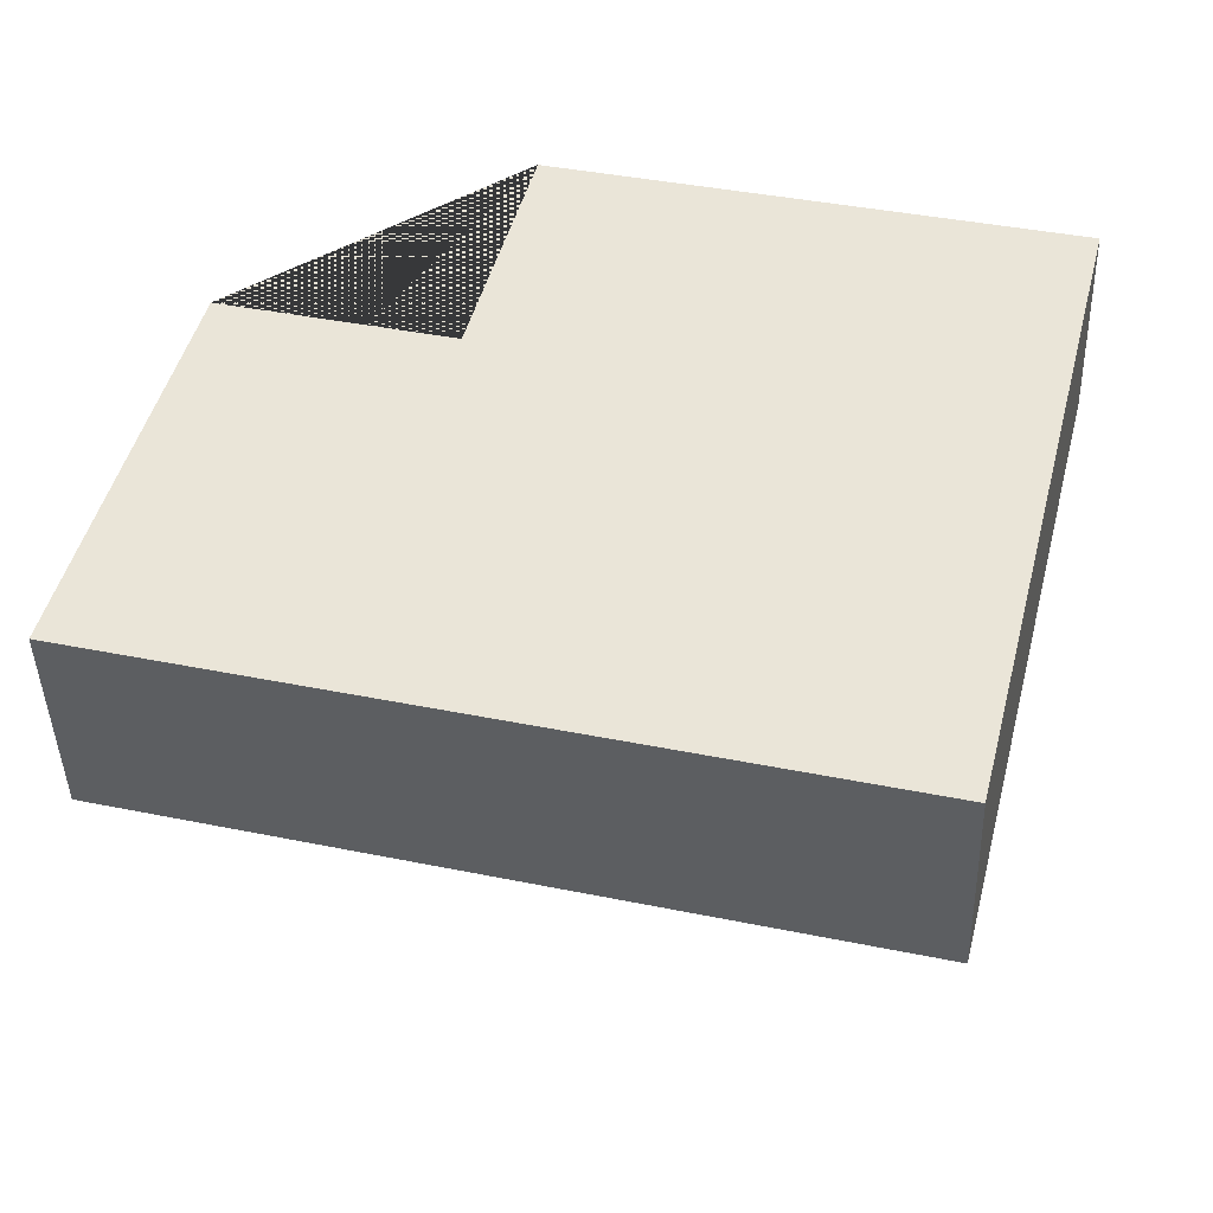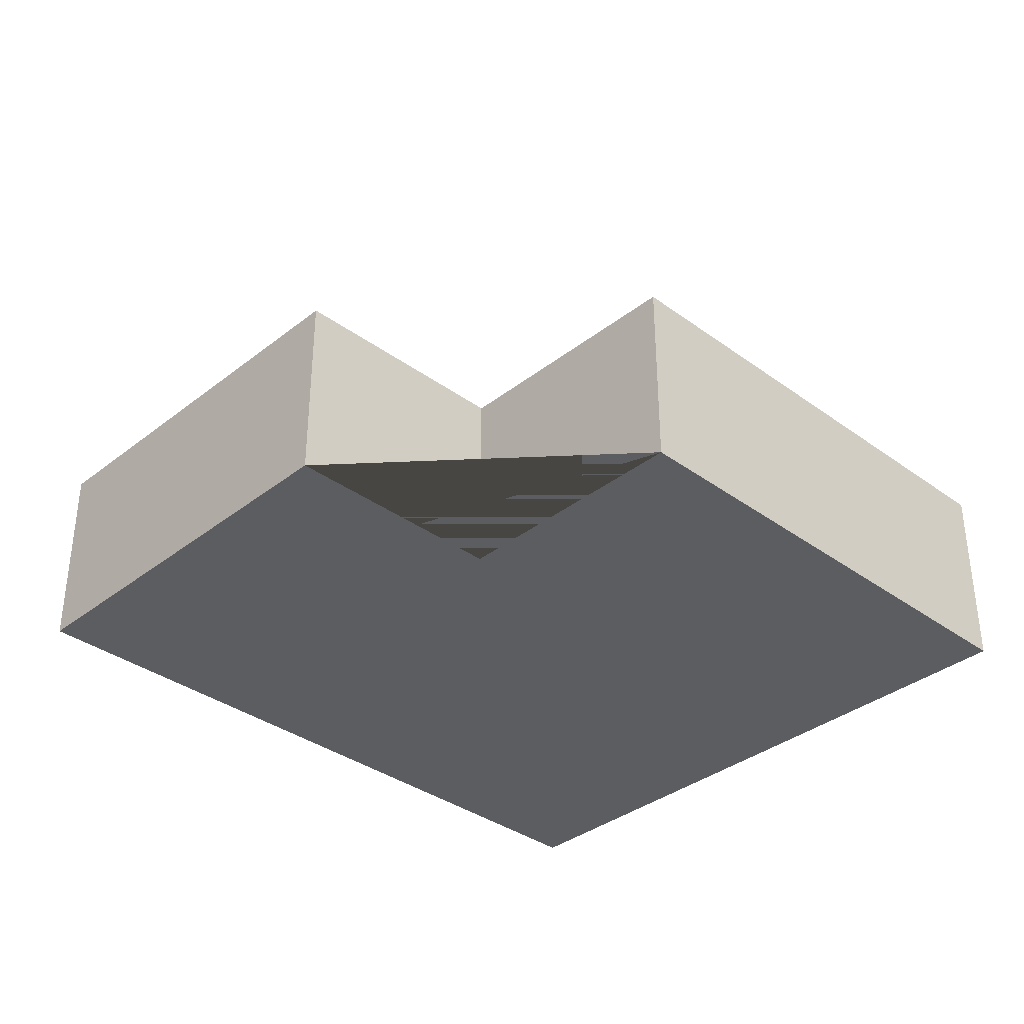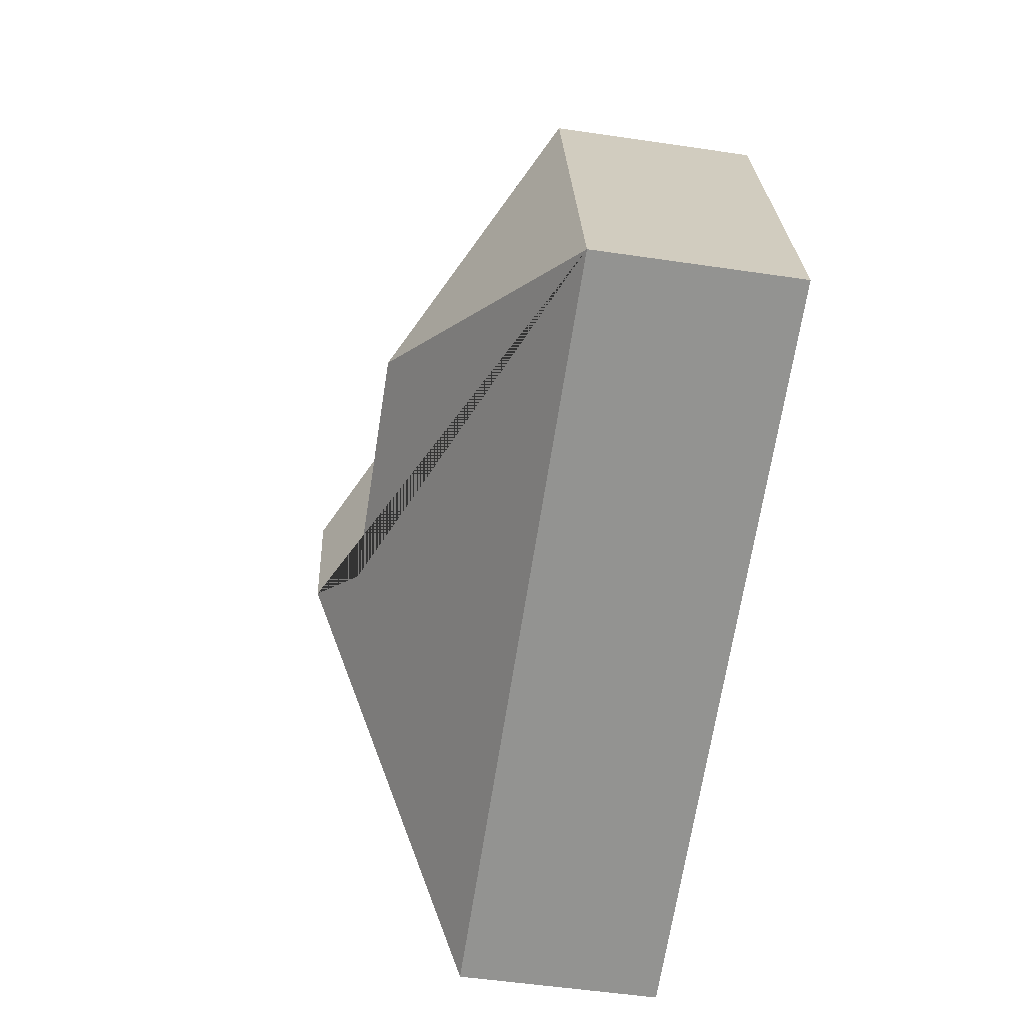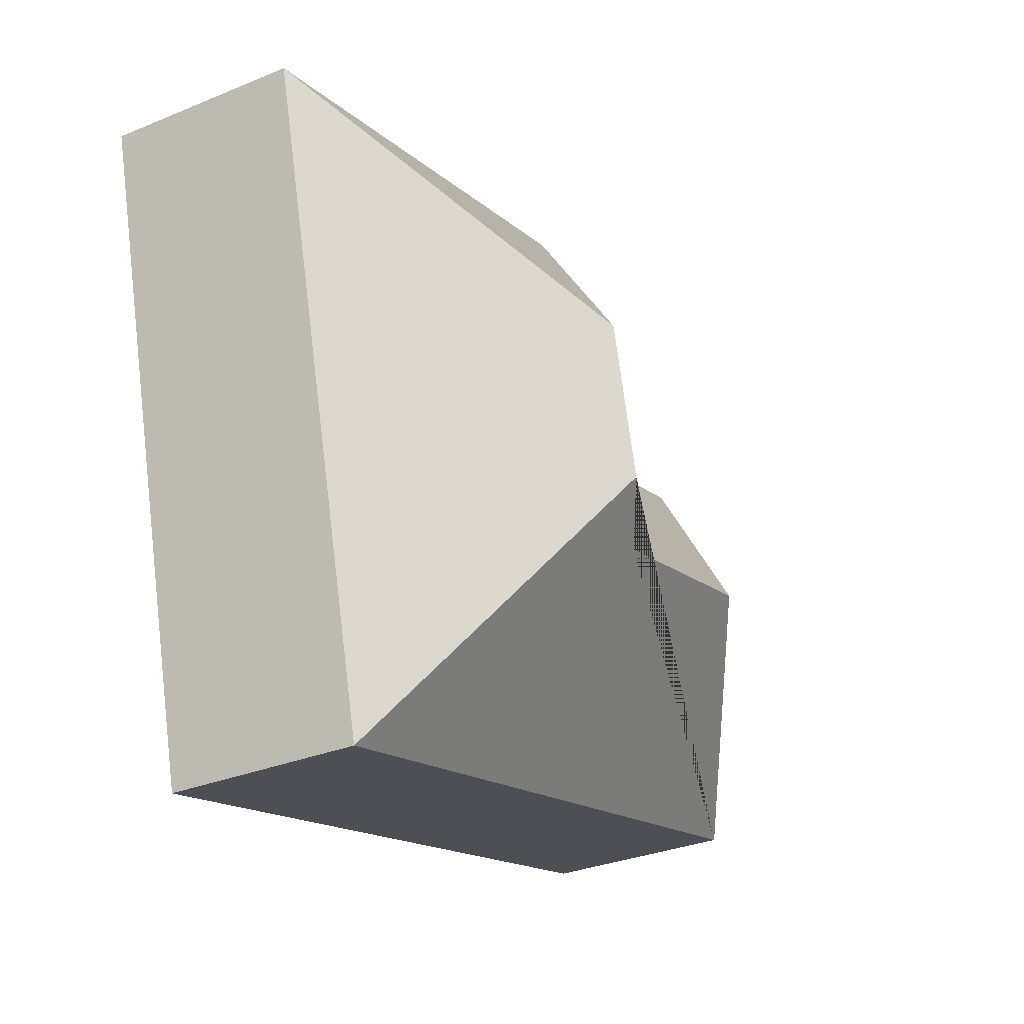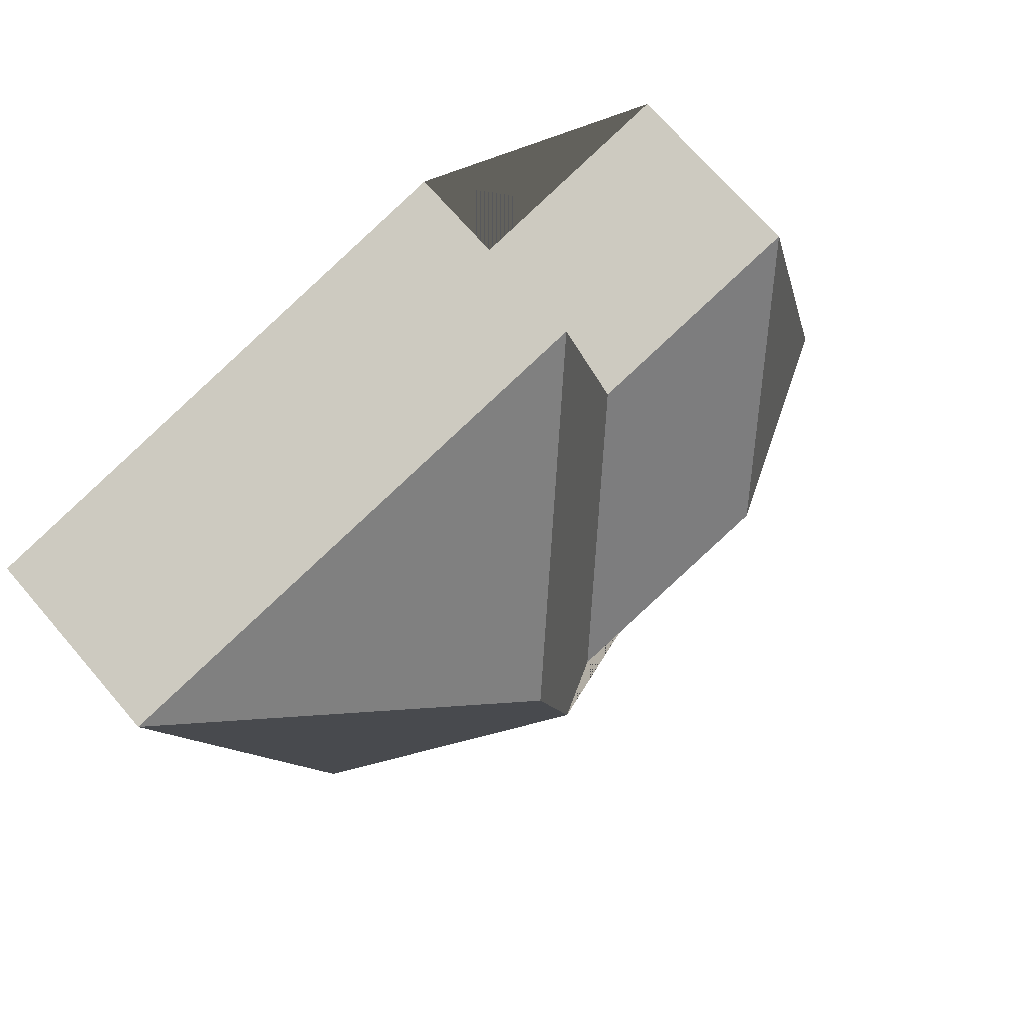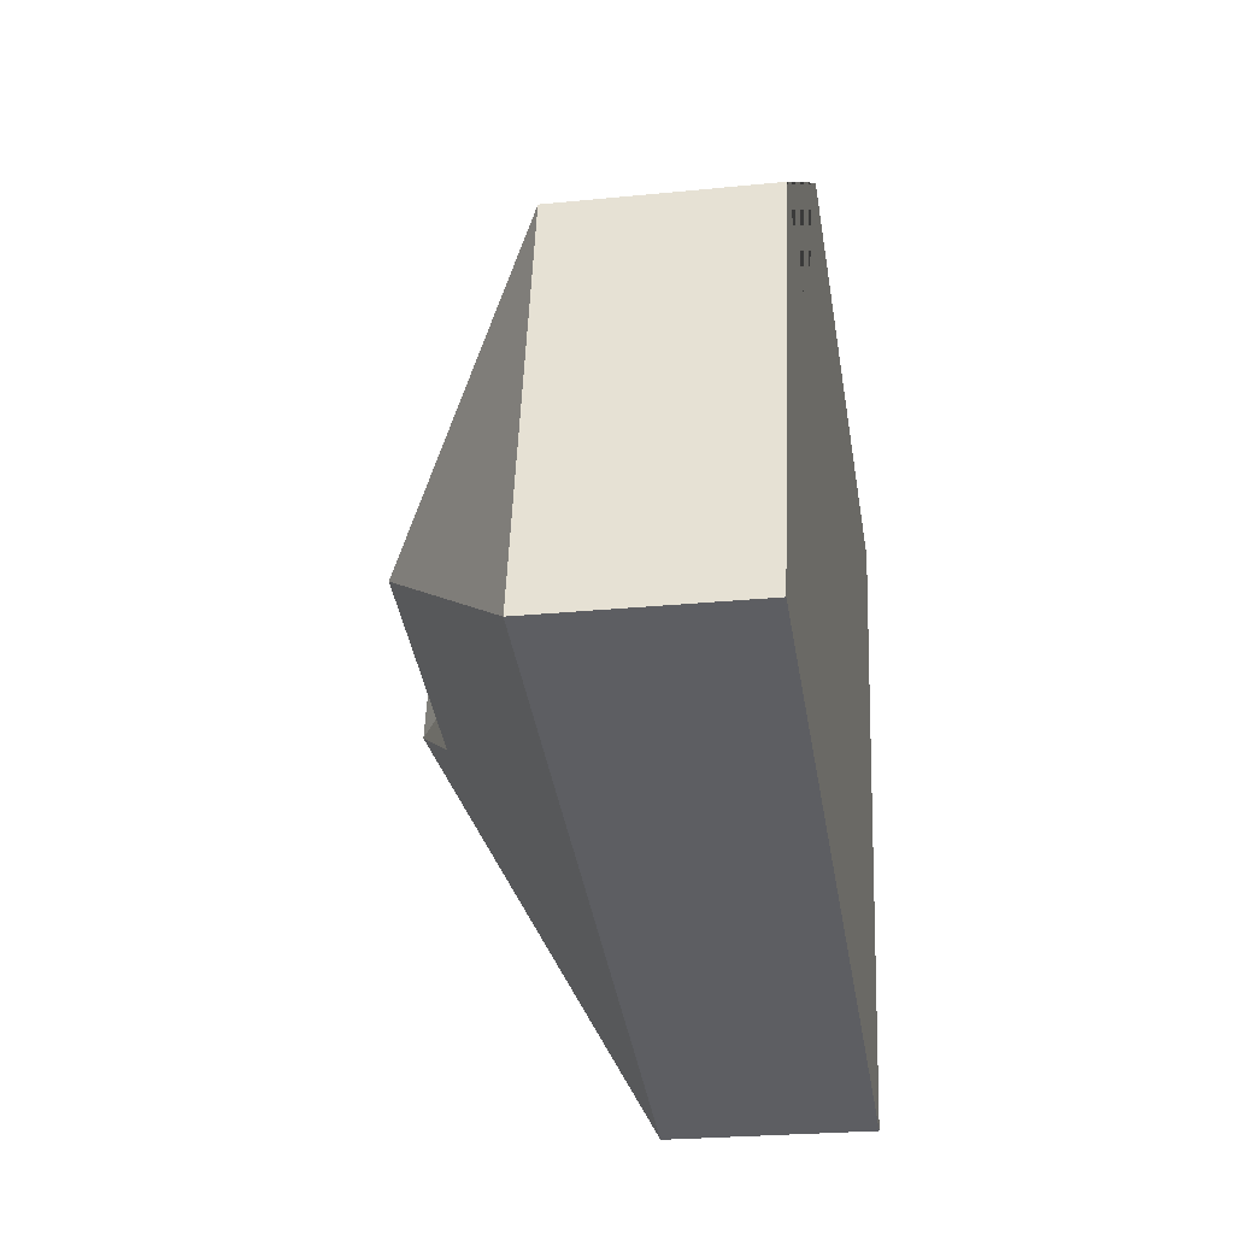
<metadata>
{"format":"obj","ext":"obj","renderer":"f3d","projection":"perspective","resolution":1024,"background":"white","views":[{"elev":-43.7,"azim":1.7,"up":"+Z"},{"elev":-35.4,"azim":-29.8,"up":"+Y"},{"elev":-52.3,"azim":-99.1,"up":"+Z"},{"elev":-31.5,"azim":120.2,"up":"+Z"},{"elev":70.5,"azim":139.3,"up":"+Z"},{"elev":-24.9,"azim":-80.7,"up":"+Z"}]}
</metadata>
<code>
o BK39_500_013027_0066
v 165.6 75 -14.97
v 358.3 75 -63.69
v 236.3 145 -128.9
v 142 75 -108.4
v 56.35 75 -86.78
v 221.3 145 -188.1
v 112.3 131 -181.3
v 197.7 131 -202.9
v 17.36 75 -240.9
v 295.6 75 -311.3
v 165.6 0 -14.97
v 358.3 0 -63.69
v 295.6 0 -311.3
v 17.36 0 -240.9
v 56.35 0 -86.78
v 142 0 -108.4
f 1 4 8 6 3
f 4 5 7 8
f 5 9 7
f 9 10 6 8 7
f 10 2 3 6
f 2 1 3
f 11 12 13 14 15 16
f 1 11 12 2
f 2 12 13 10
f 10 13 14 9
f 9 14 15 5
f 5 15 16 4
f 4 16 11 1

</code>
